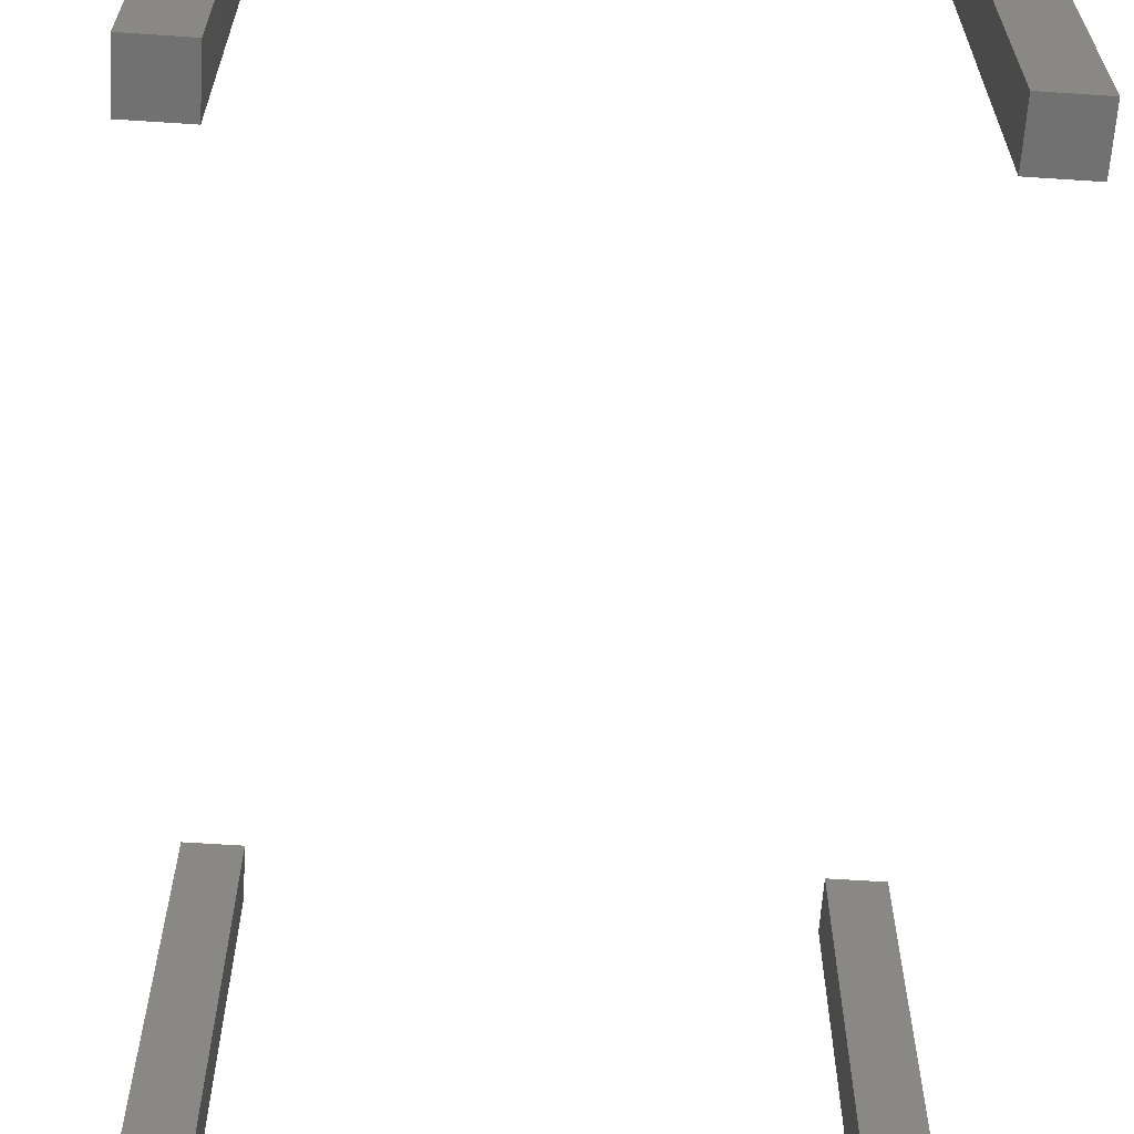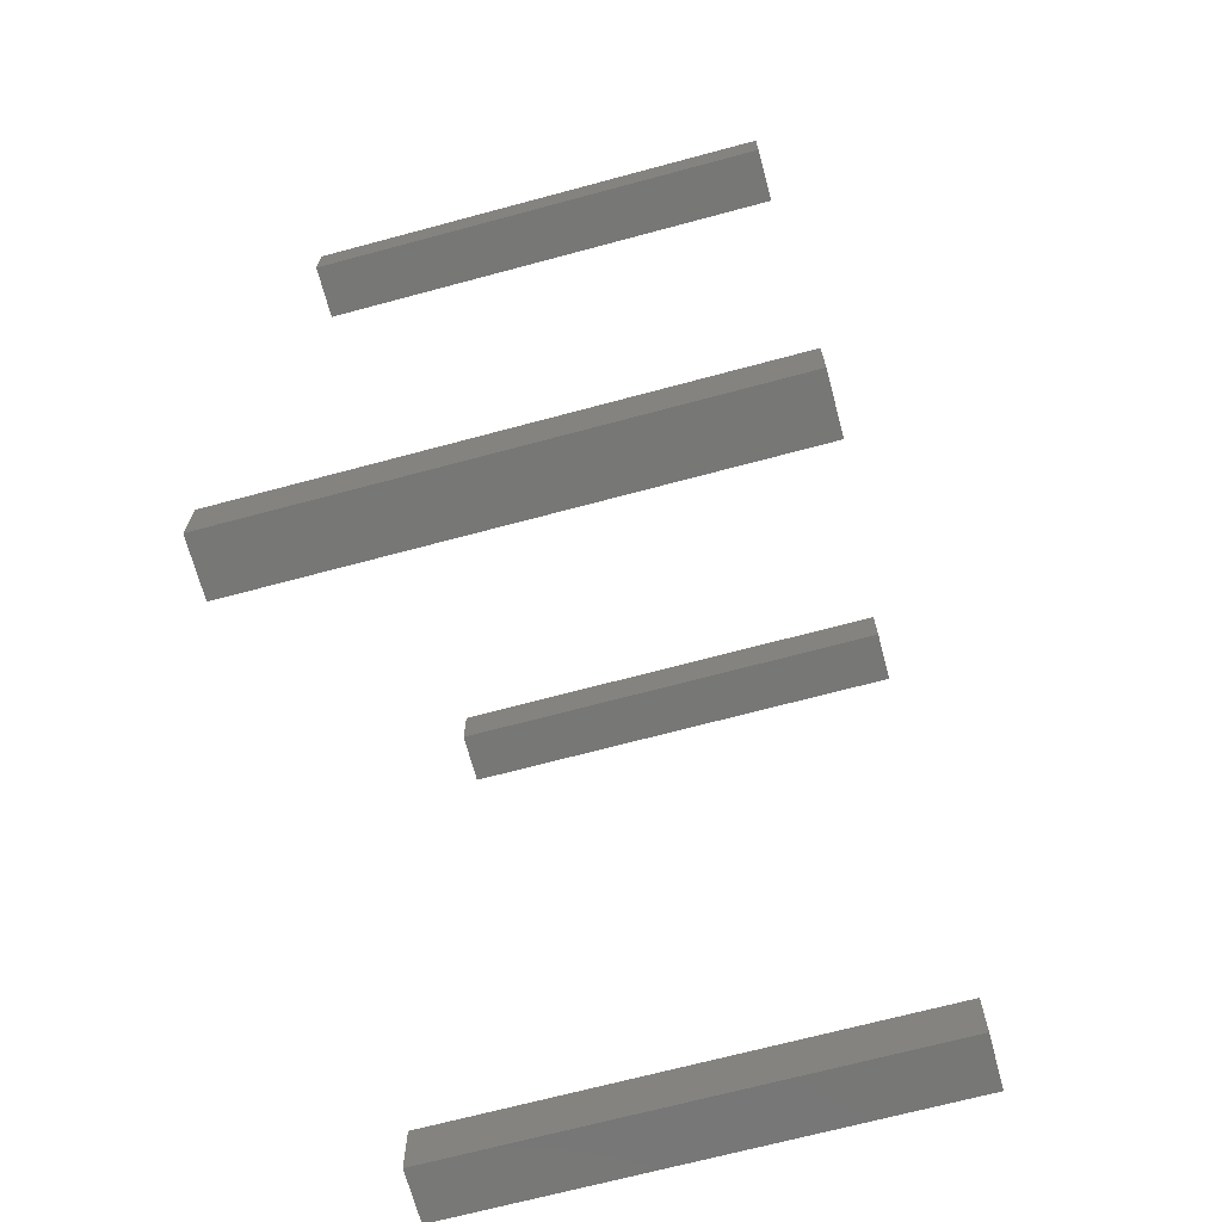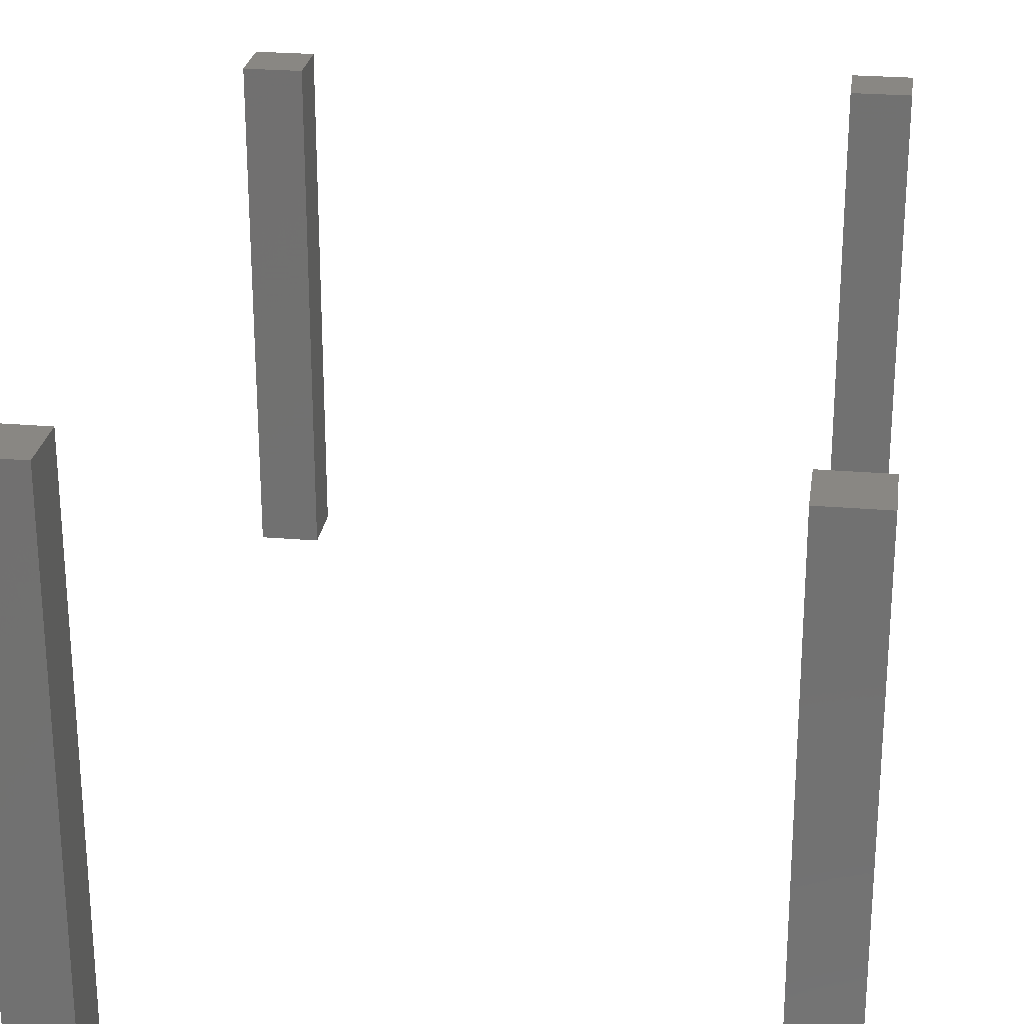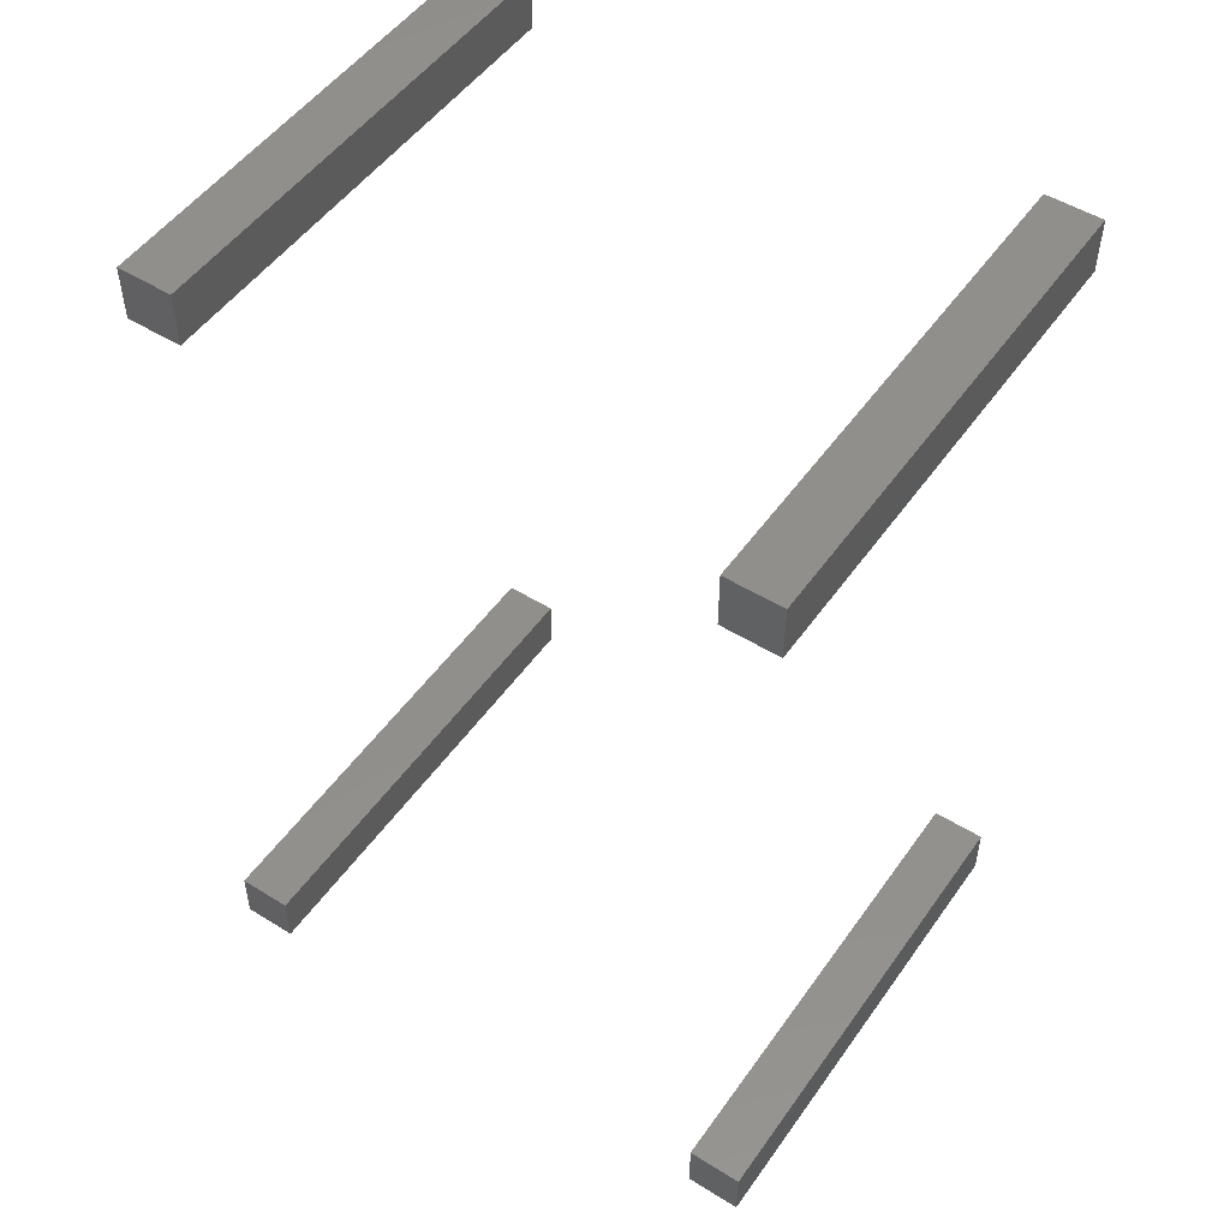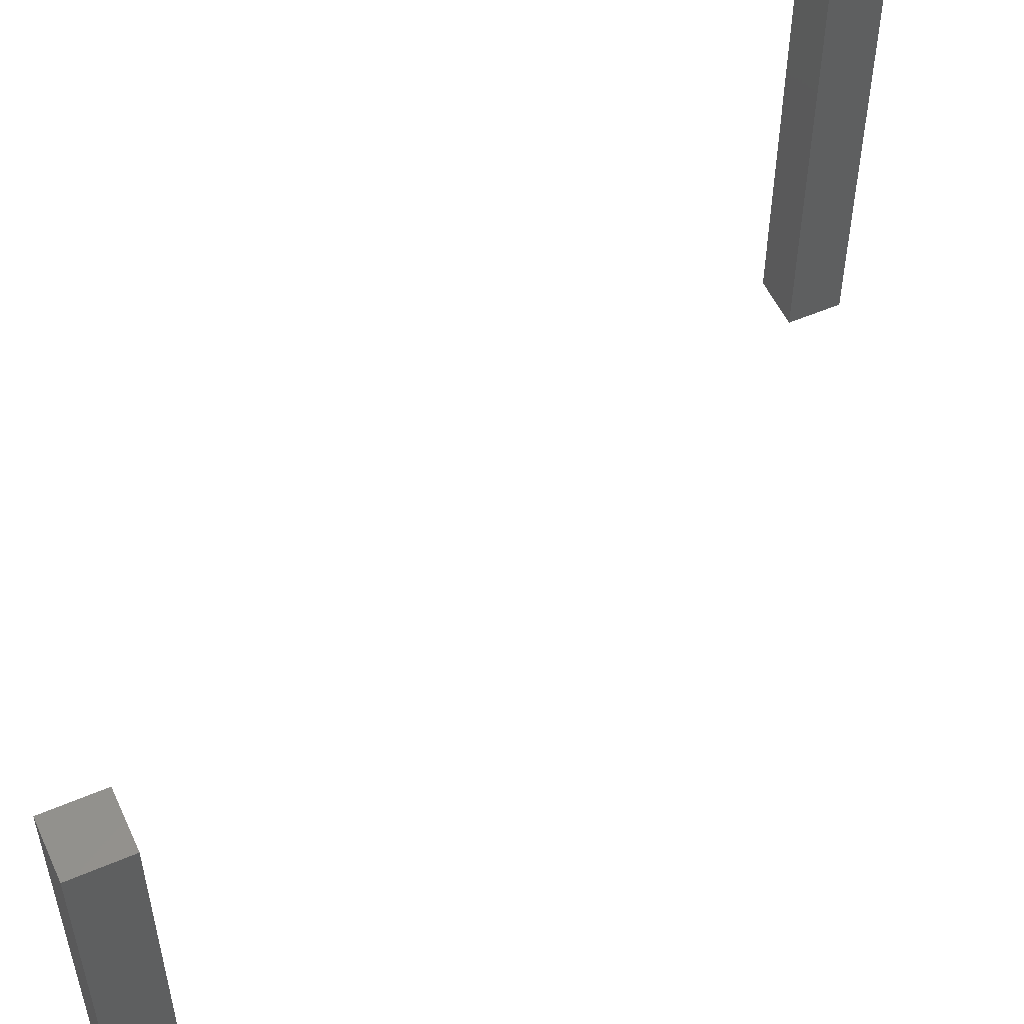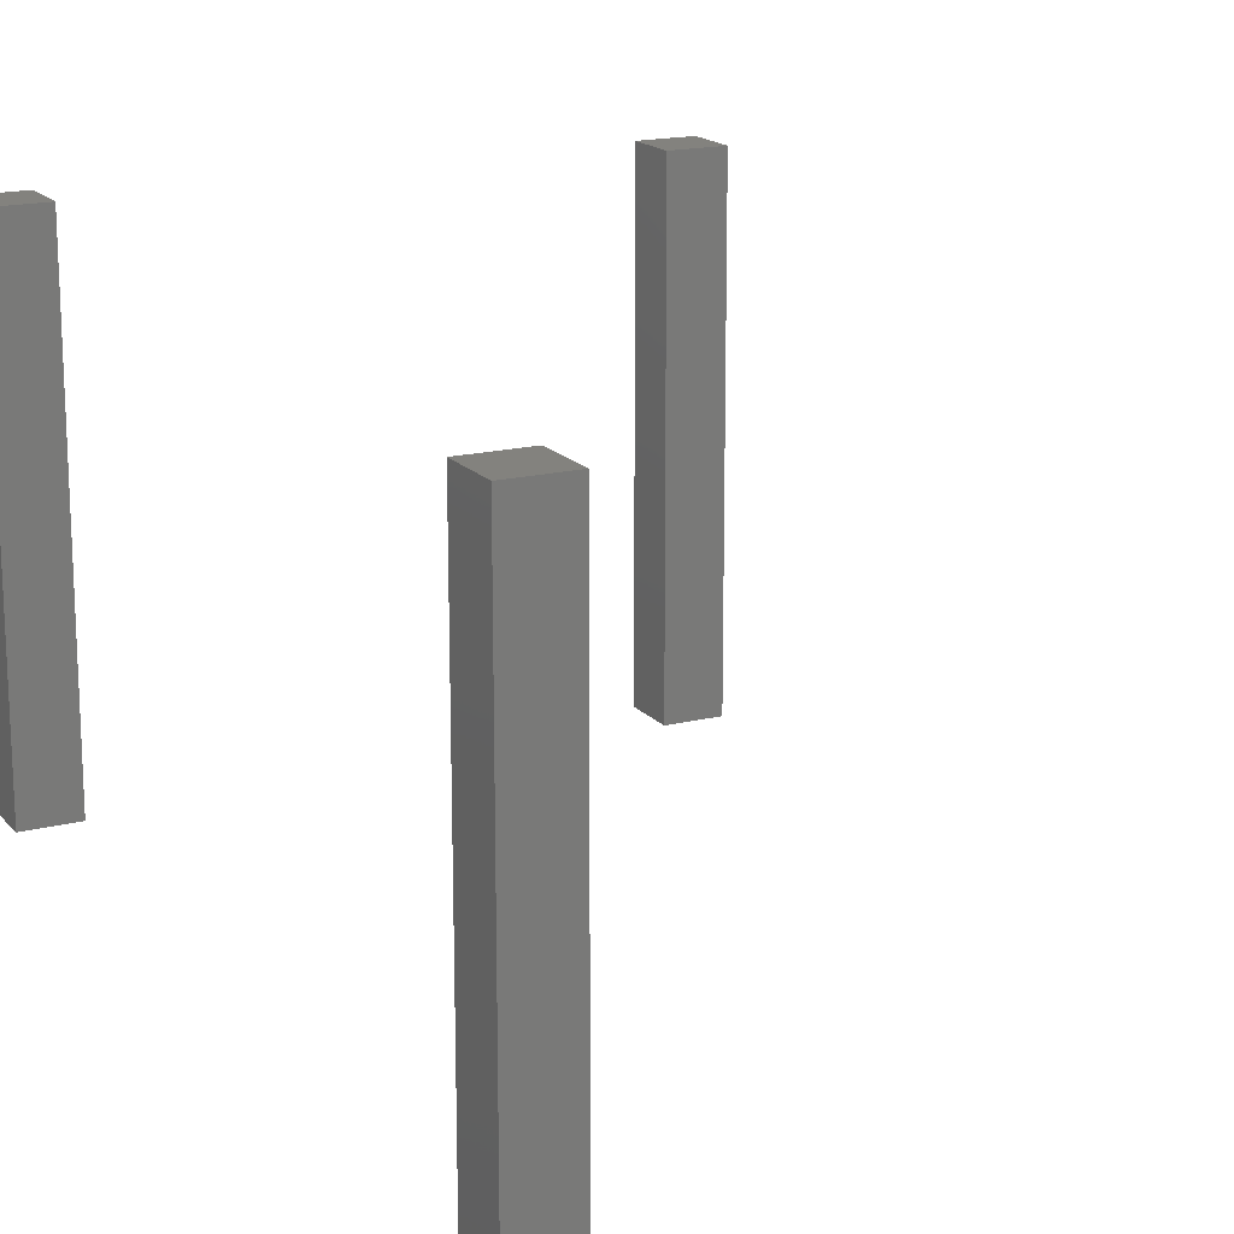
<metadata>
{"format":"stl","ext":"stl","renderer":"f3d","projection":"perspective","resolution":1024,"background":"white","views":[{"elev":-63.2,"azim":176.2,"up":"+Z"},{"elev":-69.5,"azim":105.0,"up":"+Y"},{"elev":25.5,"azim":-172.2,"up":"+Z"},{"elev":51.0,"azim":34.1,"up":"+Y"},{"elev":54.4,"azim":-114.4,"up":"+Z"},{"elev":17.0,"azim":-26.9,"up":"+Z"}]}
</metadata>
<code>
# stl→obj: 64 verts, 112 faces
v -0.3231 0.59 -0.02838
v -0.39 0.5869 -0.02837
v -0.32 0.5722 -0.02836
v -0.32 0.59 -0.02838
v -0.32 0.59 -0.64
v -0.32 0.52 -0.64
v -0.32 0.5609 -0.02835
v -0.32 0.5294 -0.02832
v -0.32 0.52 -0.02831
v -0.3294 0.52 -0.02831
v -0.3609 0.52 -0.02831
v -0.39 0.52 -0.64
v -0.3722 0.52 -0.02831
v -0.39 0.52 -0.02831
v -0.39 0.59 -0.64
v -0.39 0.59 -0.02838
v 0.32 -0.59 -0.0272
v 0.323 -0.59 -0.0272
v 0.32 -0.5722 -0.02721
v 0.39 -0.59 -0.0272
v 0.39 -0.587 -0.0272
v 0.39 -0.52 -0.02727
v 0.3722 -0.52 -0.02727
v 0.3609 -0.52 -0.02727
v 0.32 -0.5609 -0.02723
v 0.3294 -0.52 -0.02727
v 0.32 -0.5294 -0.02726
v 0.32 -0.52 -0.02727
v 0.32 -0.59 -0.64
v 0.32 -0.52 -0.64
v 0.39 -0.59 -0.64
v 0.39 -0.52 -0.64
v -0.39 -0.523 -0.02726
v -0.387 -0.59 -0.0272
v -0.3722 -0.52 -0.02727
v -0.39 -0.52 -0.02727
v -0.39 -0.52 -0.64
v -0.3609 -0.52 -0.02727
v -0.32 -0.52 -0.64
v -0.3294 -0.52 -0.02727
v -0.32 -0.52 -0.02727
v -0.32 -0.5294 -0.02726
v -0.32 -0.5609 -0.02723
v -0.32 -0.59 -0.64
v -0.32 -0.5722 -0.02721
v -0.32 -0.59 -0.0272
v -0.39 -0.59 -0.64
v -0.39 -0.59 -0.0272
v 0.3609 0.52 -0.02831
v 0.3722 0.52 -0.02831
v 0.3869 0.59 -0.02838
v 0.32 0.5609 -0.02835
v 0.3294 0.52 -0.02831
v 0.32 0.52 -0.64
v 0.32 0.52 -0.02831
v 0.32 0.5294 -0.02832
v 0.32 0.59 -0.64
v 0.32 0.5722 -0.02836
v 0.32 0.59 -0.02838
v 0.39 0.59 -0.64
v 0.39 0.59 -0.02838
v 0.39 0.5231 -0.02831
v 0.39 0.52 -0.64
v 0.39 0.52 -0.02831
f 1 2 3
f 4 1 3
f 5 4 3
f 6 5 3
f 6 3 7
f 6 7 8
f 6 8 9
f 6 9 10
f 6 10 11
f 12 6 11
f 12 11 13
f 12 13 14
f 12 14 2
f 15 12 2
f 15 2 16
f 15 16 1
f 5 15 1
f 5 1 4
f 15 5 12
f 12 5 6
f 1 16 2
f 2 14 13
f 2 13 11
f 2 11 7
f 2 7 3
f 11 10 7
f 10 8 7
f 10 9 8
f 17 18 19
f 18 20 21
f 21 22 23
f 21 24 25
f 18 21 19
f 24 26 27
f 21 25 19
f 26 28 27
f 21 23 24
f 24 27 25
f 19 25 29
f 30 29 25
f 31 20 18
f 32 29 30
f 32 24 23
f 32 30 24
f 30 25 27
f 30 26 24
f 30 28 26
f 30 27 28
f 32 23 22
f 32 22 21
f 31 21 20
f 31 32 21
f 31 29 32
f 29 18 17
f 29 31 18
f 29 17 19
f 33 34 35
f 36 33 35
f 37 36 35
f 35 38 37
f 39 37 38
f 39 38 40
f 39 40 41
f 39 41 42
f 39 42 43
f 44 39 43
f 44 43 45
f 44 45 46
f 44 46 34
f 47 44 34
f 47 34 48
f 47 48 33
f 37 47 33
f 37 33 36
f 37 39 47
f 47 39 44
f 33 48 34
f 34 46 45
f 34 45 43
f 34 43 38
f 34 38 35
f 43 42 38
f 42 40 38
f 42 41 40
f 49 50 51
f 49 51 52
f 49 52 53
f 54 49 53
f 54 53 55
f 54 55 56
f 54 56 52
f 57 54 52
f 57 52 58
f 57 58 59
f 57 59 51
f 60 57 51
f 60 51 61
f 60 61 62
f 63 60 62
f 63 62 64
f 63 64 50
f 50 49 63
f 54 63 49
f 63 54 60
f 60 54 57
f 50 64 62
f 50 62 51
f 62 61 51
f 51 59 58
f 51 58 52
f 52 56 53
f 56 55 53

</code>
